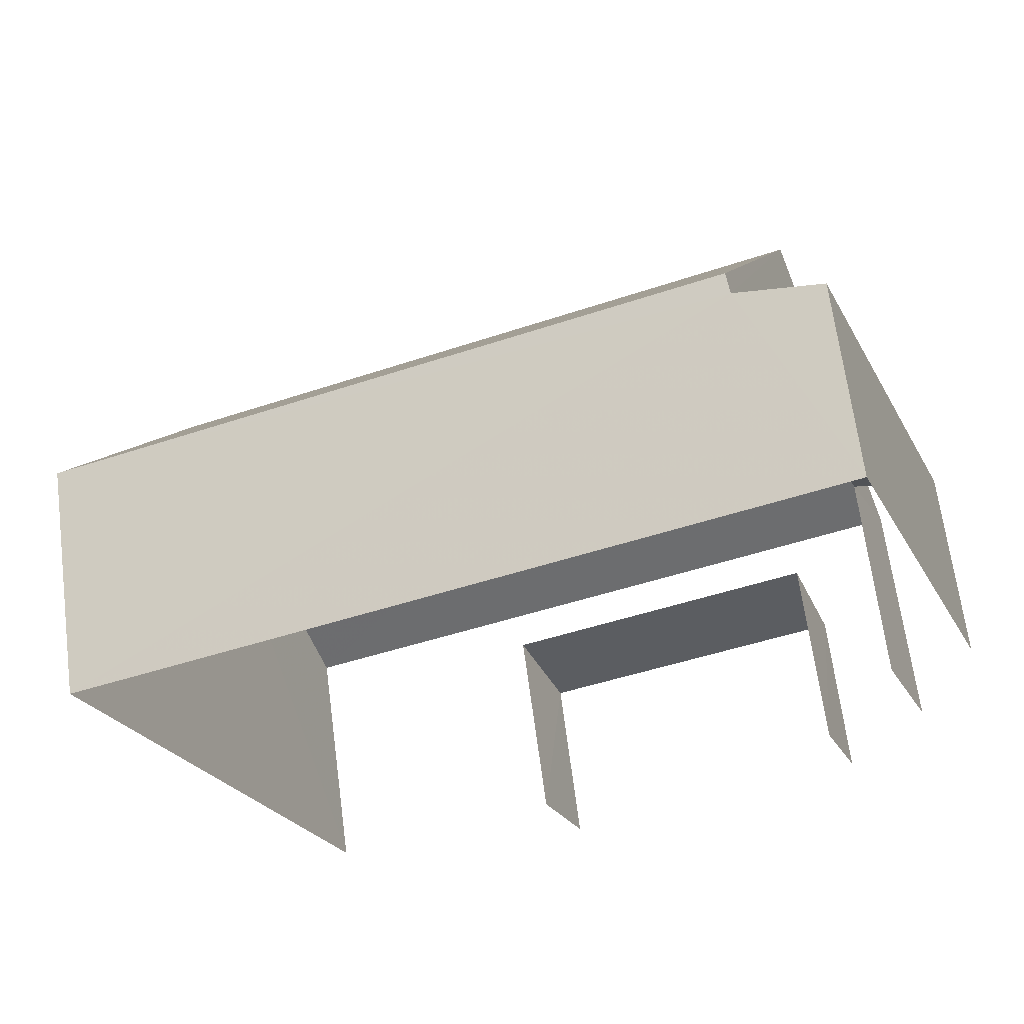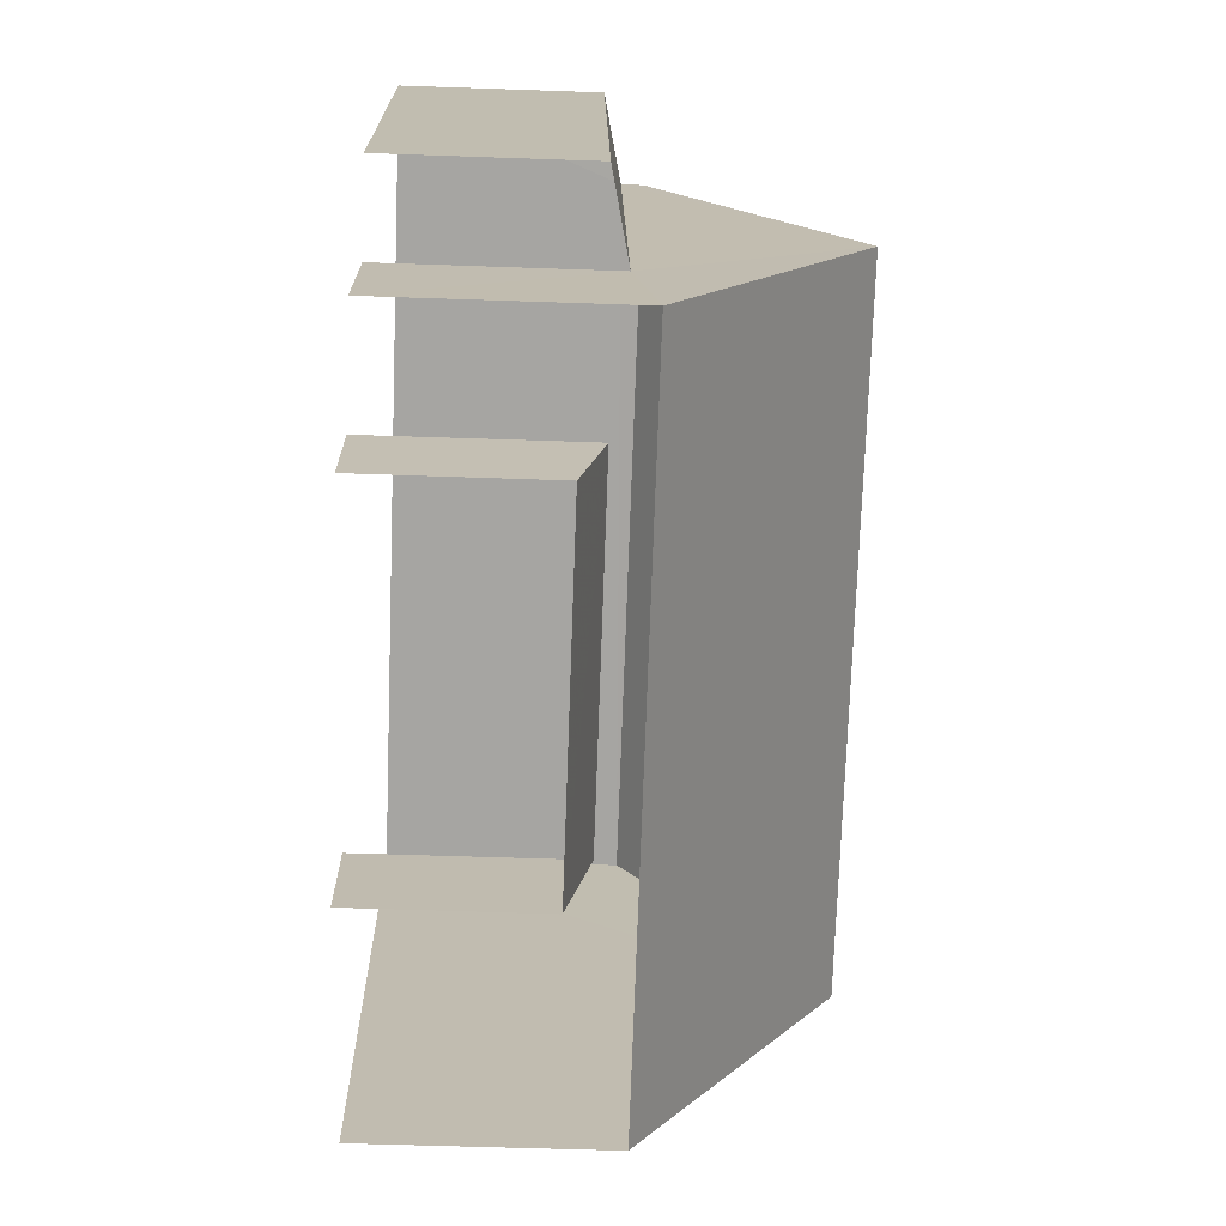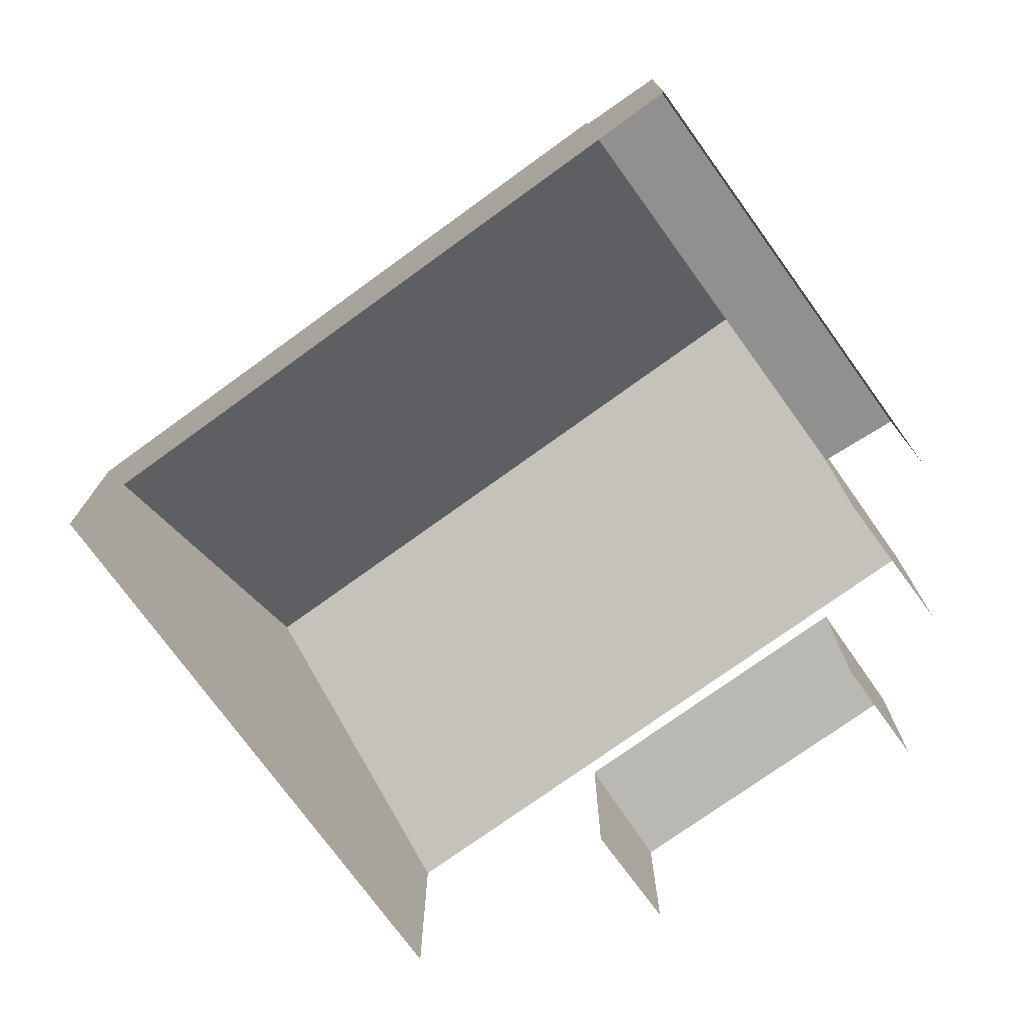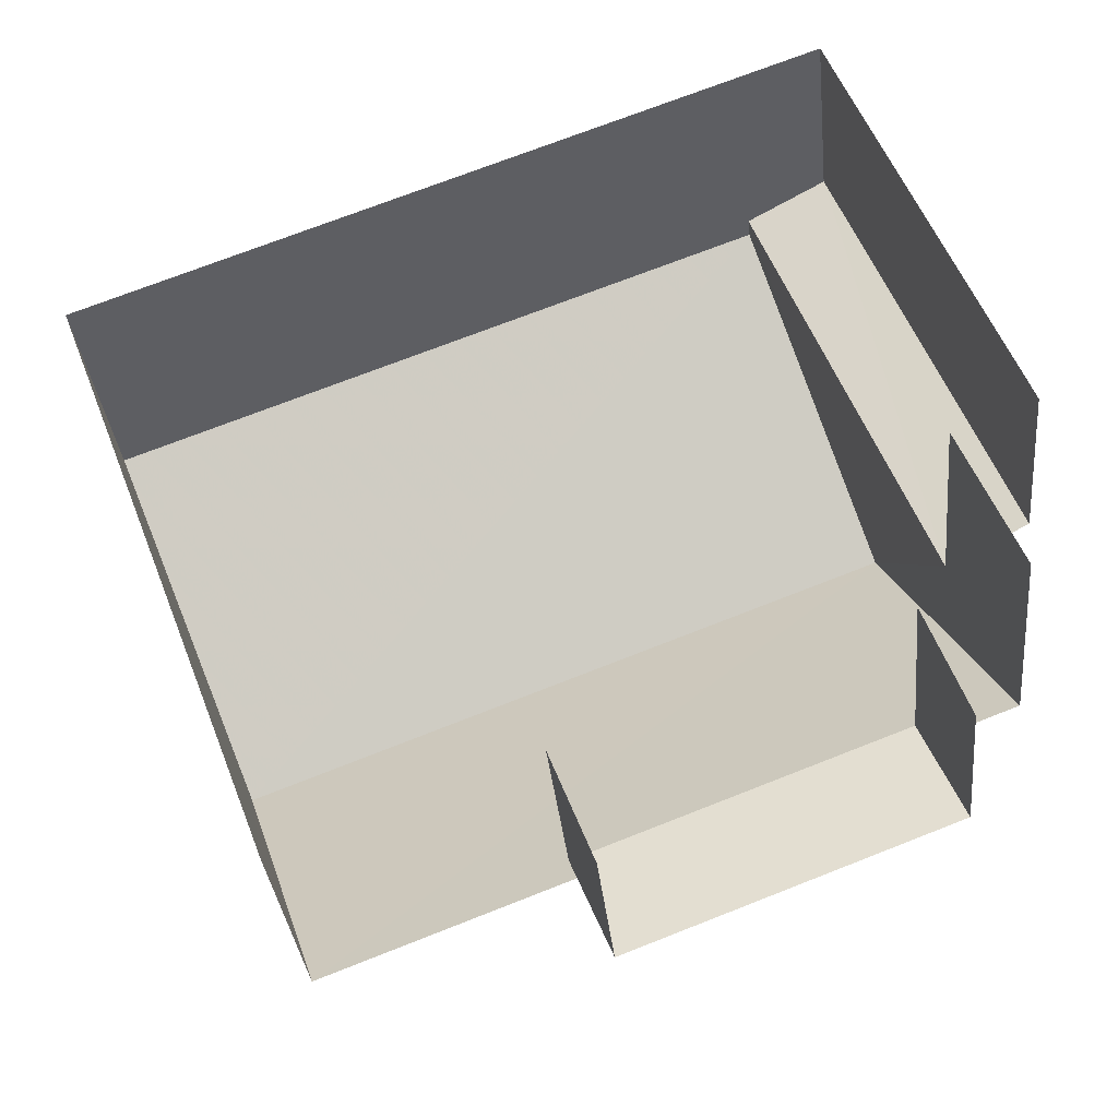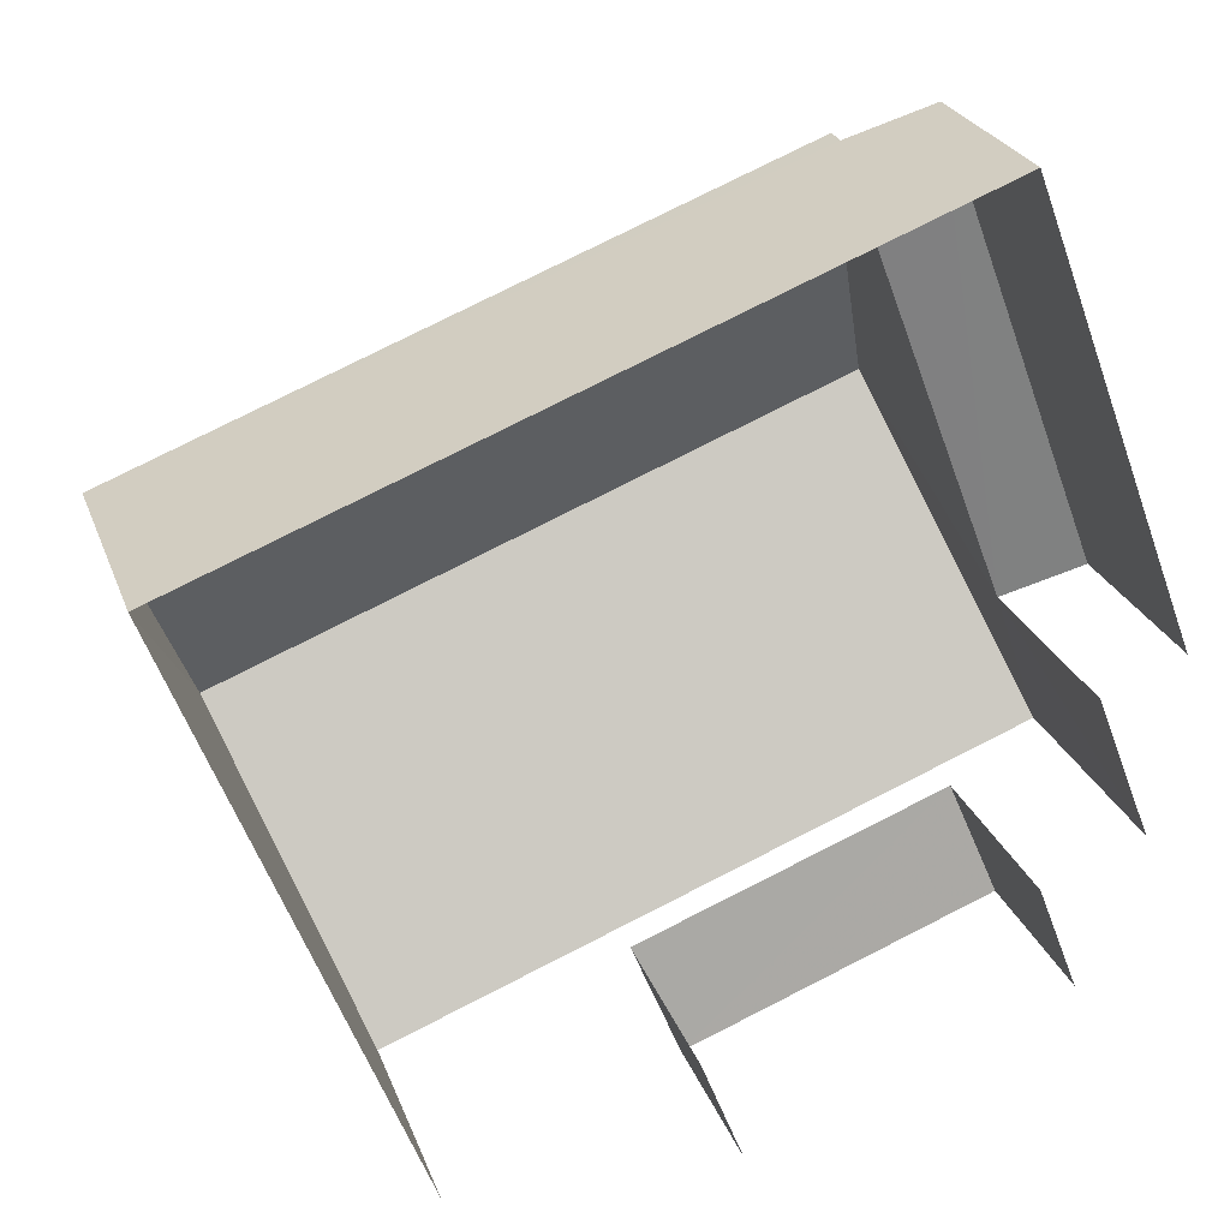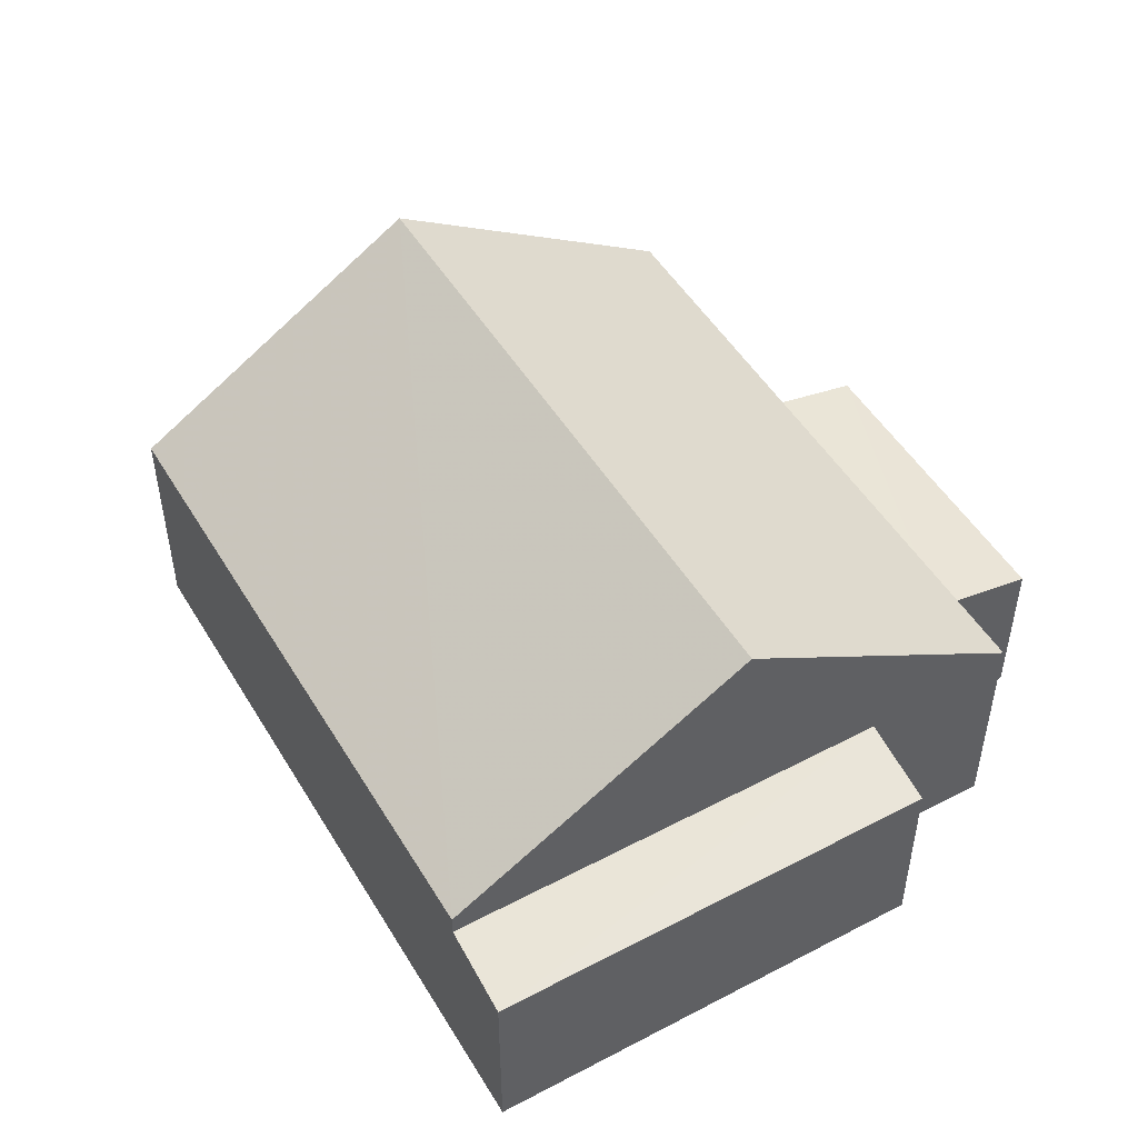
<metadata>
{"format":"obj","ext":"obj","renderer":"f3d","projection":"perspective","resolution":1024,"background":"white","views":[{"elev":64.7,"azim":172.7,"up":"+Y"},{"elev":-52.7,"azim":-92.2,"up":"+Y"},{"elev":-74.9,"azim":-164.9,"up":"+Z"},{"elev":-34.1,"azim":-174.1,"up":"+Y"},{"elev":25.8,"azim":162.5,"up":"+Y"},{"elev":49.8,"azim":-140.9,"up":"+Z"}]}
</metadata>
<code>
v -2.235e+05 -1.282e+05 15.27
v -2.235e+05 -1.282e+05 15.27
v -2.235e+05 -1.282e+05 15.27
v -2.235e+05 -1.282e+05 15.27
v -2.235e+05 -1.282e+05 15.27
v -2.235e+05 -1.282e+05 15.27
v -2.235e+05 -1.282e+05 15.27
v -2.235e+05 -1.282e+05 15.27
v -2.235e+05 -1.282e+05 15.27
v -2.235e+05 -1.282e+05 15.27
v -2.235e+05 -1.282e+05 20.41
v -2.235e+05 -1.282e+05 18.09
v -2.235e+05 -1.282e+05 20.41
v -2.235e+05 -1.282e+05 18.09
v -2.235e+05 -1.282e+05 17.84
v -2.235e+05 -1.282e+05 17.61
v -2.235e+05 -1.282e+05 17.61
v -2.235e+05 -1.282e+05 17.84
v -2.235e+05 -1.282e+05 17.65
v -2.235e+05 -1.282e+05 17.36
v -2.235e+05 -1.282e+05 17.36
v -2.235e+05 -1.282e+05 17.65
v -2.235e+05 -1.282e+05 18.09
v -2.235e+05 -1.282e+05 18.09
f 1 2 3
f 4 3 5
f 4 5 6
f 7 2 8
f 7 8 9
f 10 5 7
f 3 2 5
f 5 2 7
f 20 9 8
f 21 20 8
f 5 17 6
f 5 15 17
f 19 10 7
f 10 19 24
f 2 1 22
f 23 24 22
f 1 23 22
f 22 24 19
f 11 12 13
f 11 14 12
f 15 16 17
f 15 18 16
f 19 20 21
f 22 19 21
f 13 23 11
f 13 24 23
f 12 14 18
f 14 3 18
f 18 4 16
f 18 3 4
f 23 1 11
f 1 3 11
f 3 14 11
f 5 10 15
f 18 15 13
f 12 18 13
f 10 24 15
f 15 24 13
f 17 4 6
f 17 16 4
f 2 21 8
f 2 22 21
f 7 9 20
f 19 7 20

</code>
